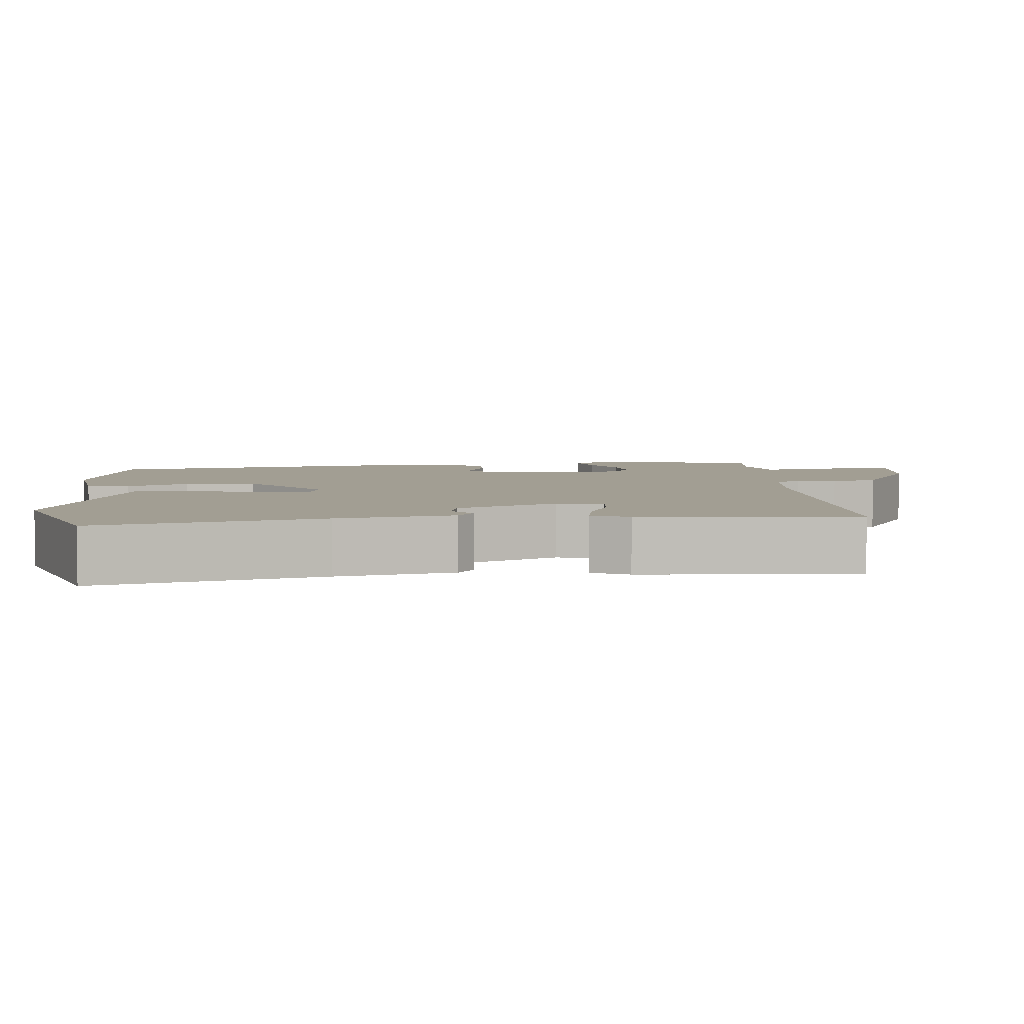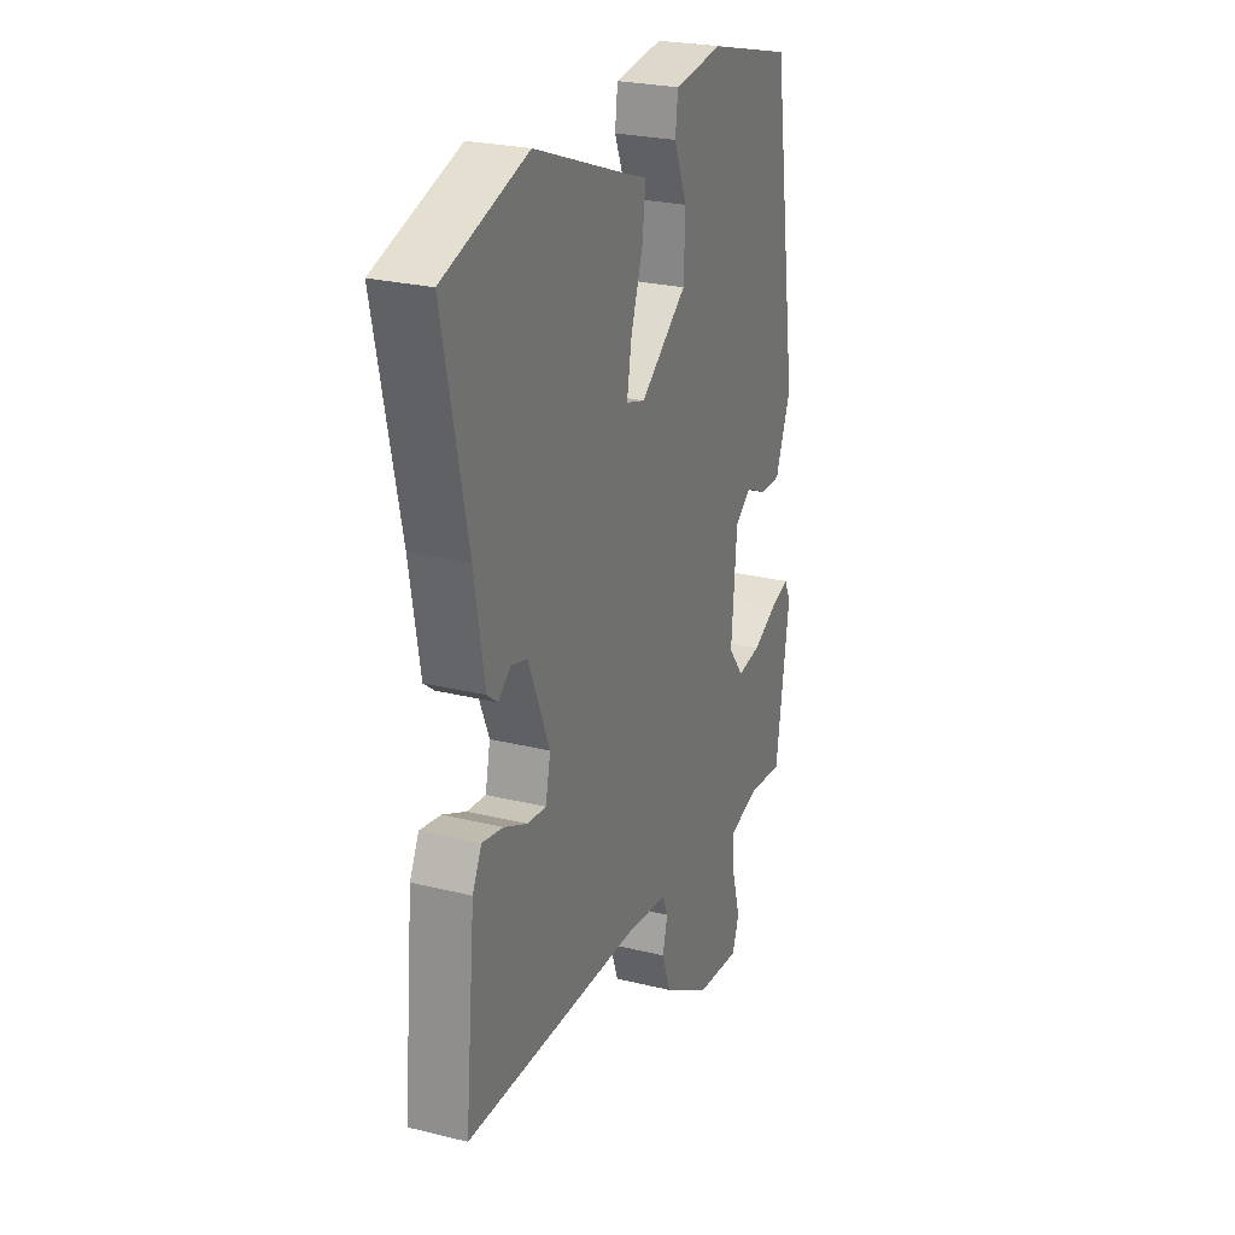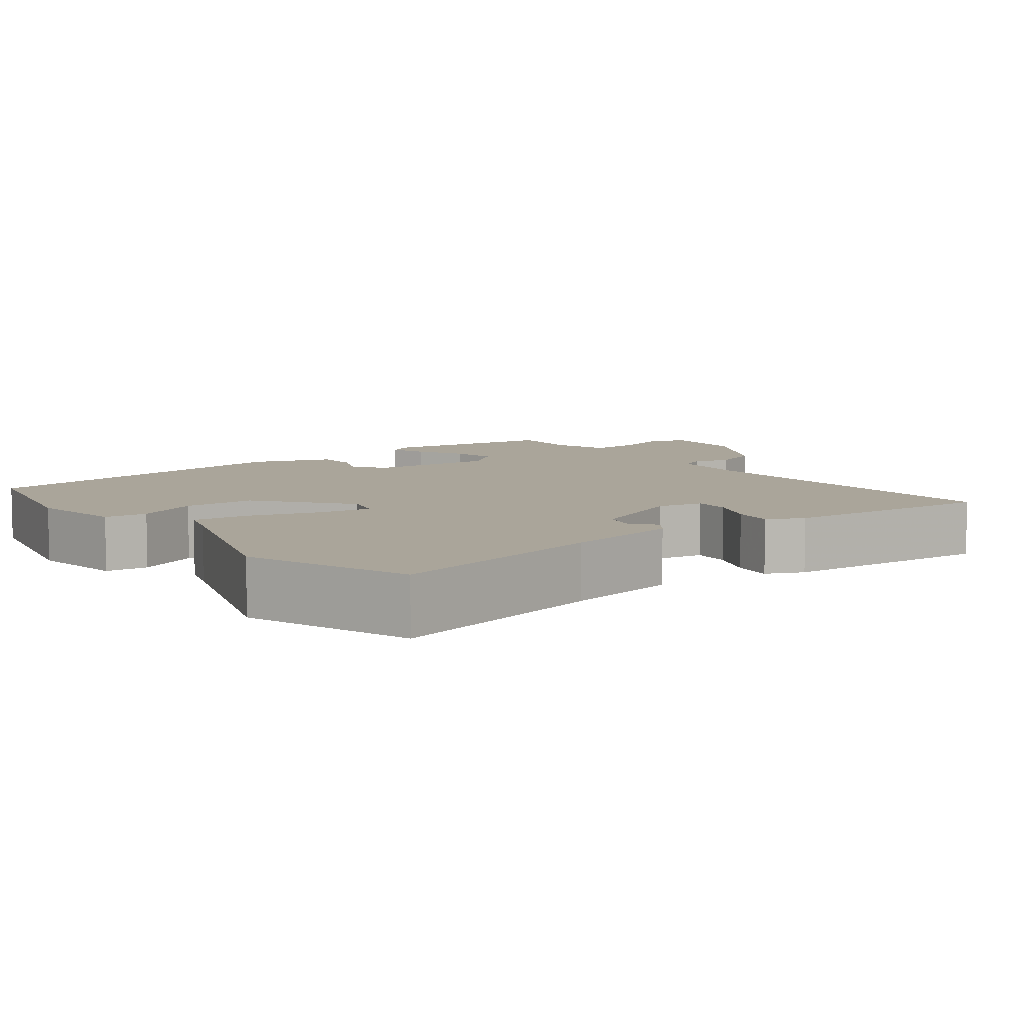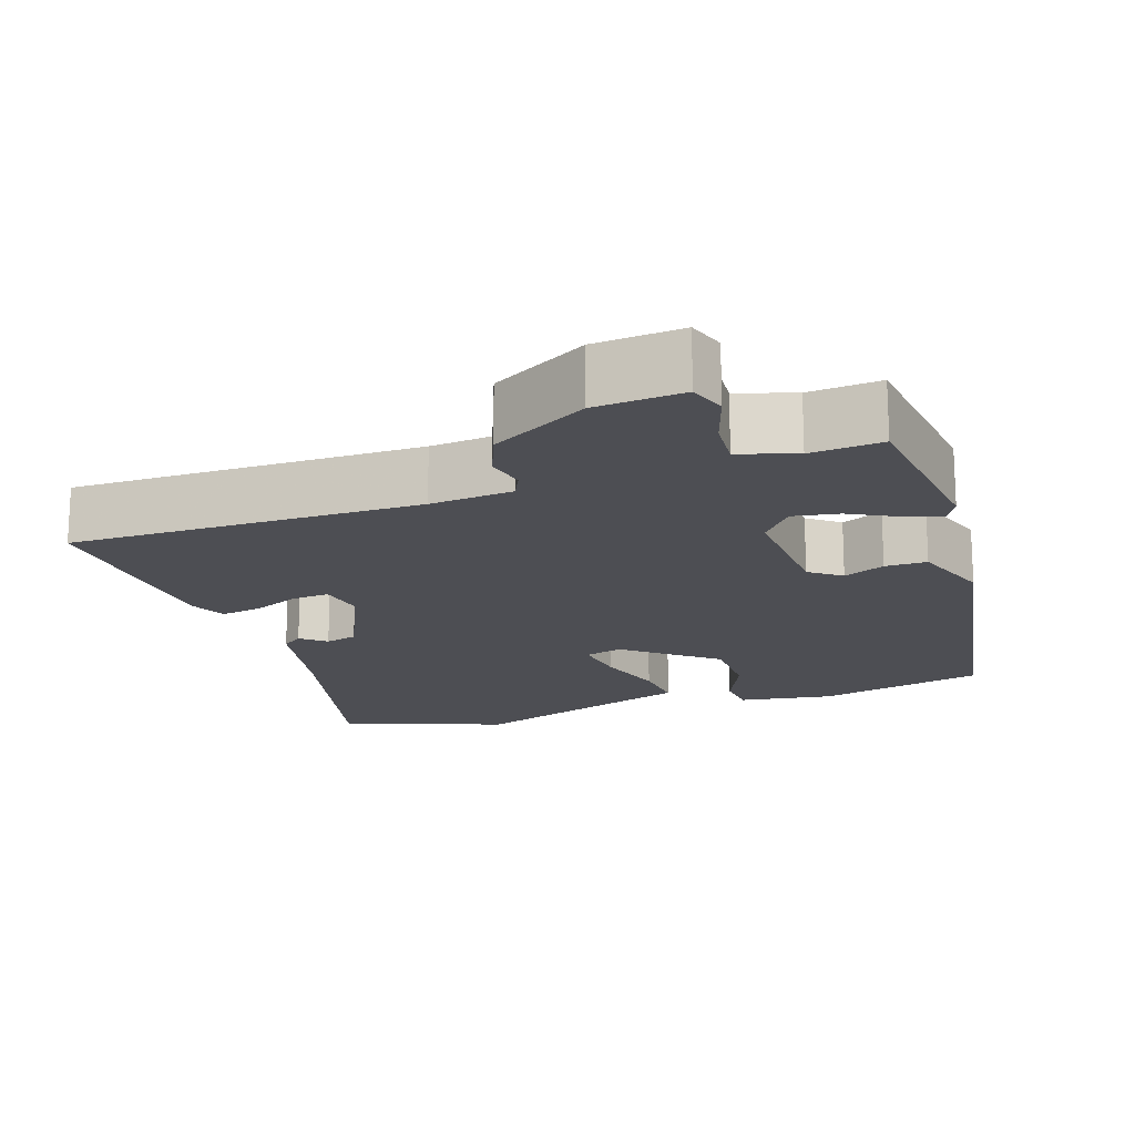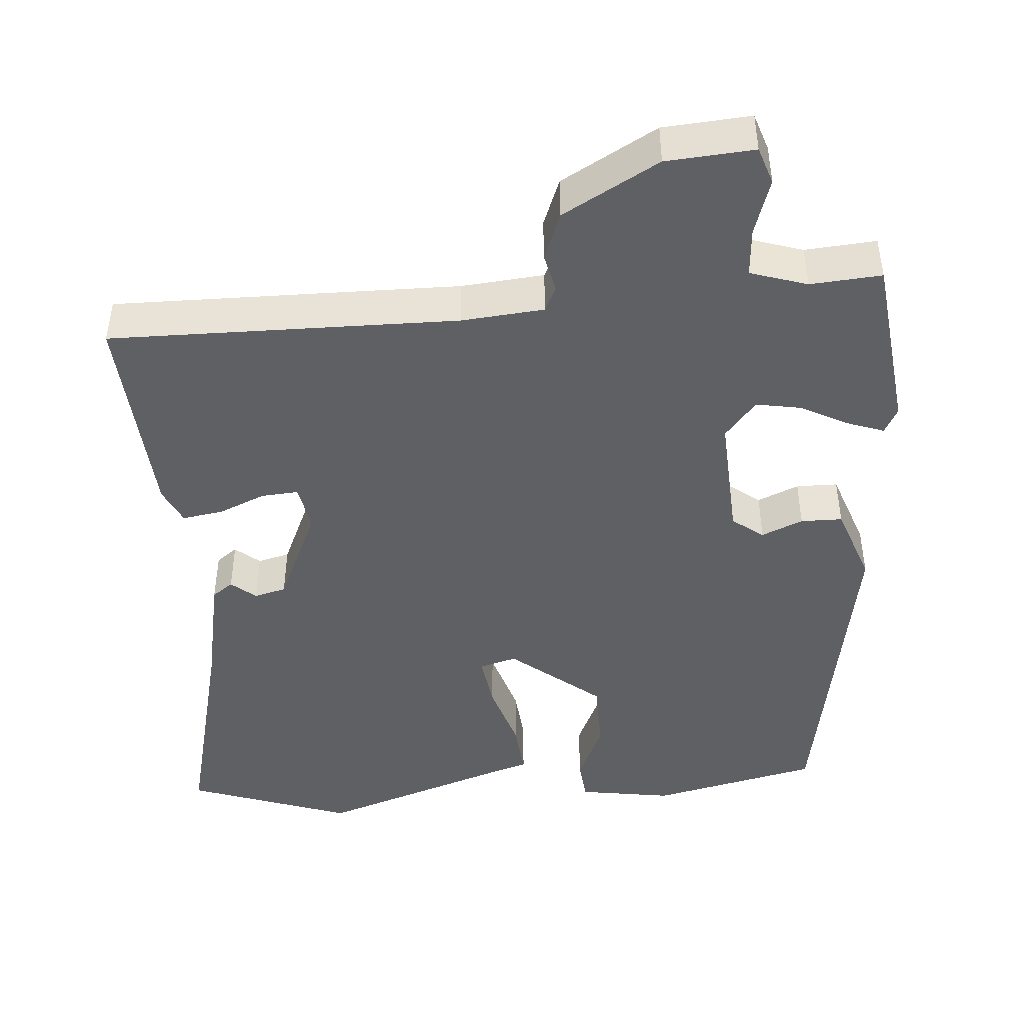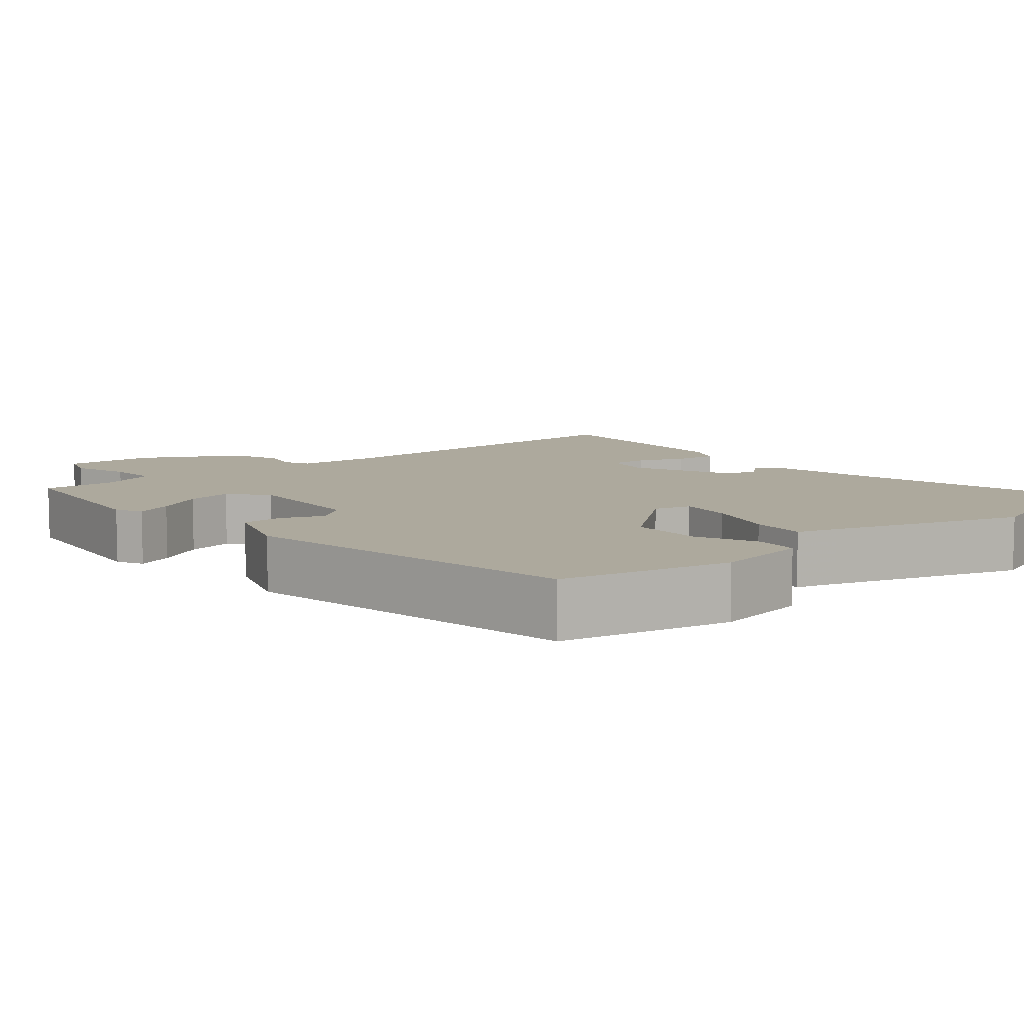
<metadata>
{"format":"obj","ext":"obj","renderer":"f3d","projection":"perspective","resolution":1024,"background":"white","views":[{"elev":5.0,"azim":83.8,"up":"+Y"},{"elev":25.3,"azim":111.8,"up":"+Z"},{"elev":7.7,"azim":51.2,"up":"+Y"},{"elev":-17.4,"azim":-162.8,"up":"+Y"},{"elev":-45.2,"azim":-177.2,"up":"+Y"},{"elev":8.9,"azim":-42.0,"up":"+Y"}]}
</metadata>
<code>
v 0.503 0.07 -0.446
v 0.043 0.07 -0.454
v -0.066 0.07 -0.467
v -0.081 0.07 -0.501
v -0.068 0.07 -0.552
v -0.091 0.07 -0.616
v -0.216 0.07 -0.691
v -0.332 0.07 -0.703
v -0.35 0.07 -0.654
v -0.328 0.07 -0.579
v -0.325 0.07 -0.514
v -0.401 0.07 -0.492
v -0.495 0.07 -0.502
v -0.53 0.07 -0.269
v -0.513 0.07 -0.234
v -0.464 0.07 -0.25
v -0.401 0.07 -0.281
v -0.34 0.07 -0.29
v -0.3 0.07 -0.239
v -0.314 0.07 -0.072
v -0.356 0.07 -0.042
v -0.41 0.07 -0.067
v -0.465 0.07 -0.068
v -0.505 0.07 0.035
v -0.438 0.07 0.486
v -0.217 0.07 0.543
v -0.092 0.07 0.527
v -0.085 0.07 0.471
v -0.119 0.07 0.389
v -0.115 0.07 0.295
v 0.006 0.07 0.203
v 0.055 0.07 0.218
v 0.043 0.07 0.289
v 0.012 0.07 0.38
v 0.003 0.07 0.453
v 0.055 0.07 0.471
v 0.302 0.07 0.563
v 0.521 0.07 0.493
v 0.458 0.07 0.197
v 0.432 0.07 0.043
v 0.405 0.07 0.022
v 0.372 0.07 0.048
v 0.33 0.07 0.036
v 0.275 0.07 -0.097
v 0.288 0.07 -0.158
v 0.337 0.07 -0.153
v 0.398 0.07 -0.125
v 0.452 0.07 -0.115
v 0.476 0.07 -0.163
v 0.503 0 -0.446
v 0.043 0 -0.454
v -0.066 0 -0.467
v -0.081 0 -0.501
v -0.068 0 -0.552
v -0.091 0 -0.616
v -0.216 0 -0.691
v -0.332 0 -0.703
v -0.35 0 -0.654
v -0.328 0 -0.579
v -0.325 0 -0.514
v -0.401 0 -0.492
v -0.495 0 -0.502
v -0.53 0 -0.269
v -0.513 0 -0.234
v -0.464 0 -0.25
v -0.401 0 -0.281
v -0.34 0 -0.29
v -0.3 0 -0.239
v -0.314 0 -0.072
v -0.356 0 -0.042
v -0.41 0 -0.067
v -0.465 0 -0.068
v -0.505 0 0.035
v -0.438 0 0.486
v -0.217 0 0.543
v -0.092 0 0.527
v -0.085 0 0.471
v -0.119 0 0.389
v -0.115 0 0.295
v 0.006 0 0.203
v 0.055 0 0.218
v 0.043 0 0.289
v 0.012 0 0.38
v 0.003 0 0.453
v 0.055 0 0.471
v 0.302 0 0.563
v 0.521 0 0.493
v 0.458 0 0.197
v 0.432 0 0.043
v 0.405 0 0.022
v 0.372 0 0.048
v 0.33 0 0.036
v 0.275 0 -0.097
v 0.288 0 -0.158
v 0.337 0 -0.153
v 0.398 0 -0.125
v 0.452 0 -0.115
v 0.476 0 -0.163
f 46 47 48 49
f 45 46 49 1
f 39 40 41 42
f 39 42 43
f 36 37 38 39
f 36 39 43
f 33 34 35 36
f 32 33 36 43
f 31 32 43 44
f 26 27 28 29
f 26 29 30
f 25 26 30
f 21 22 23 24
f 21 24 25 30
f 14 15 16 17
f 12 13 14 17
f 11 12 17 18
f 7 8 9 10
f 7 10 11
f 4 5 6 7
f 3 4 7 11
f 45 1 2
f 45 2 3
f 20 21 30 31
f 19 20 31 44
f 18 19 44 45
f 3 11 18 45
f 98 97 96 95
f 50 98 95 94
f 91 90 89 88
f 92 91 88
f 88 87 86 85
f 92 88 85
f 85 84 83 82
f 92 85 82 81
f 93 92 81 80
f 78 77 76 75
f 79 78 75
f 79 75 74
f 73 72 71 70
f 79 74 73 70
f 66 65 64 63
f 66 63 62 61
f 67 66 61 60
f 59 58 57 56
f 60 59 56
f 56 55 54 53
f 60 56 53 52
f 51 50 94
f 52 51 94
f 80 79 70 69
f 93 80 69 68
f 94 93 68 67
f 94 67 60 52
f 1 50 51 2
f 2 51 52 3
f 3 52 53 4
f 4 53 54 5
f 5 54 55 6
f 6 55 56 7
f 7 56 57 8
f 8 57 58 9
f 9 58 59 10
f 10 59 60 11
f 11 60 61 12
f 12 61 62 13
f 13 62 63 14
f 14 63 64 15
f 15 64 65 16
f 16 65 66 17
f 17 66 67 18
f 18 67 68 19
f 19 68 69 20
f 20 69 70 21
f 21 70 71 22
f 22 71 72 23
f 23 72 73 24
f 24 73 74 25
f 25 74 75 26
f 26 75 76 27
f 27 76 77 28
f 28 77 78 29
f 29 78 79 30
f 30 79 80 31
f 31 80 81 32
f 32 81 82 33
f 33 82 83 34
f 34 83 84 35
f 35 84 85 36
f 36 85 86 37
f 37 86 87 38
f 38 87 88 39
f 39 88 89 40
f 40 89 90 41
f 41 90 91 42
f 42 91 92 43
f 43 92 93 44
f 44 93 94 45
f 45 94 95 46
f 46 95 96 47
f 47 96 97 48
f 48 97 98 49
f 49 98 50 1

</code>
